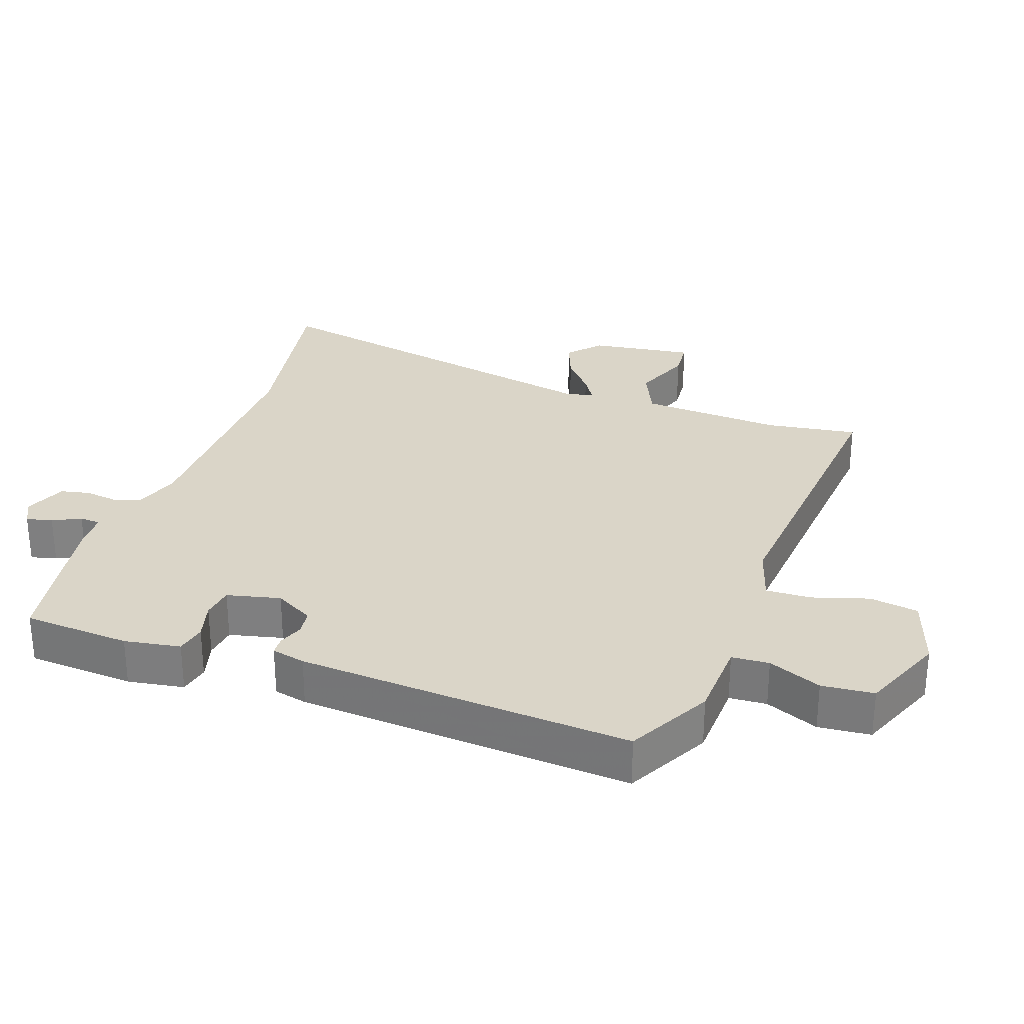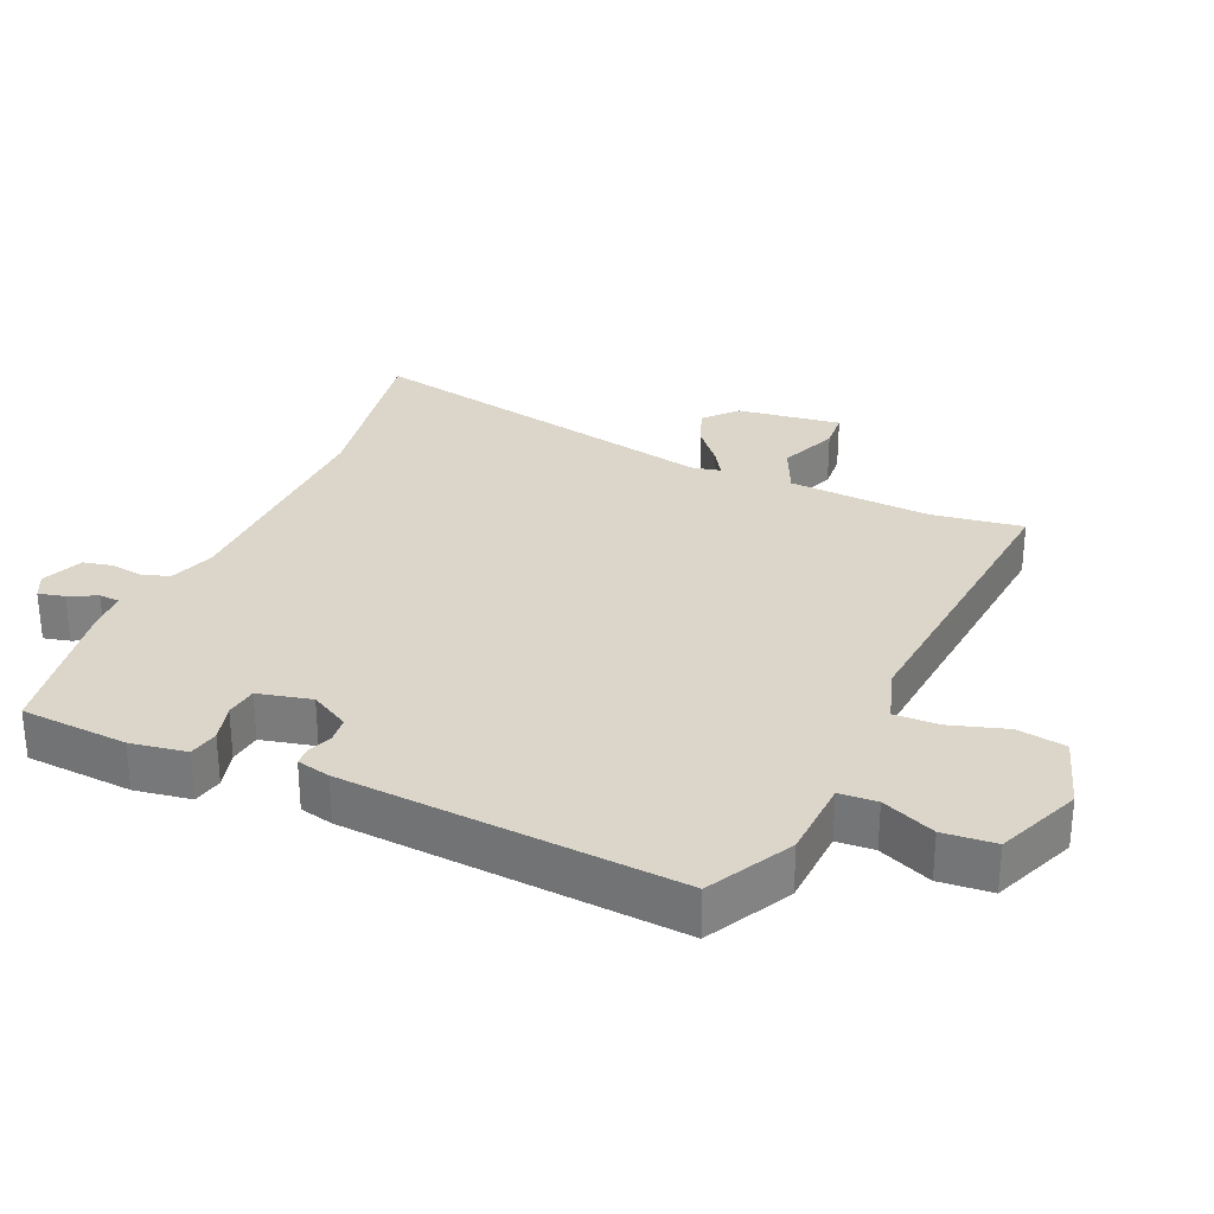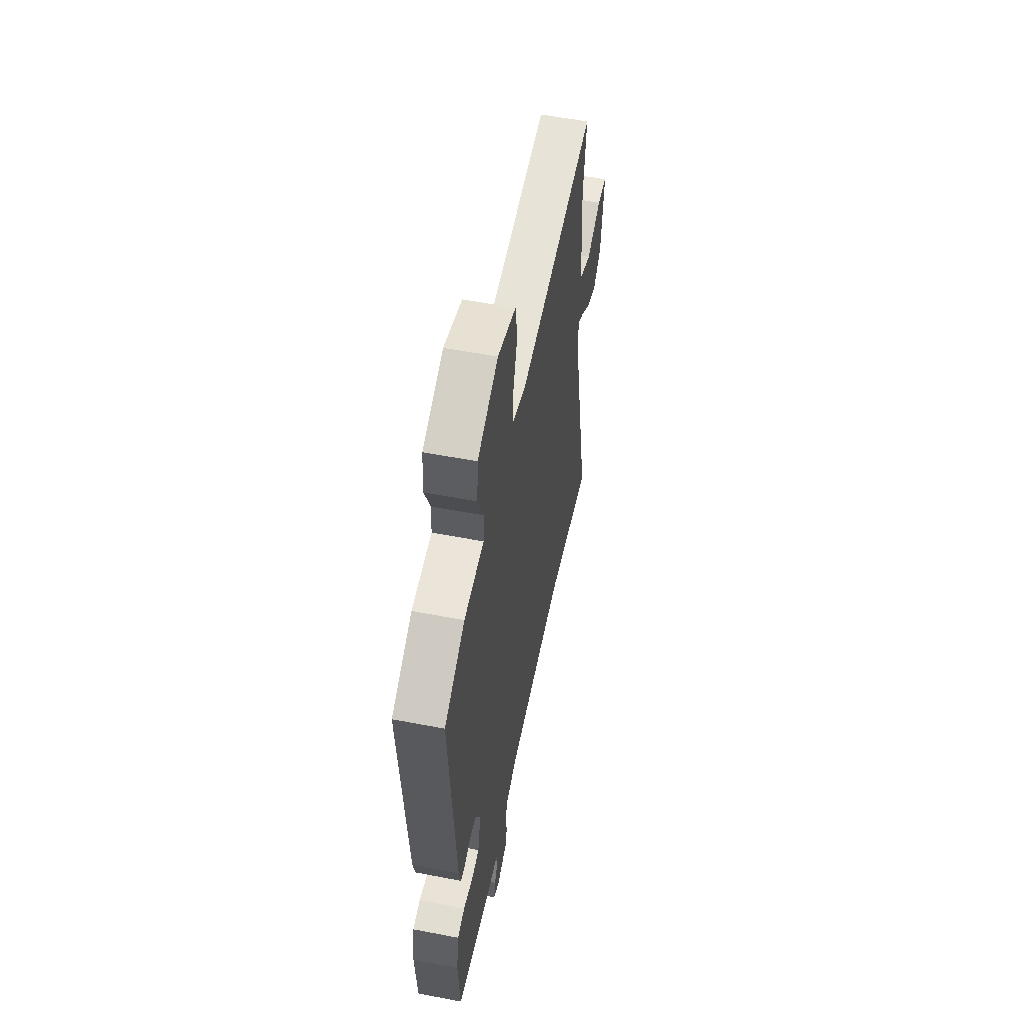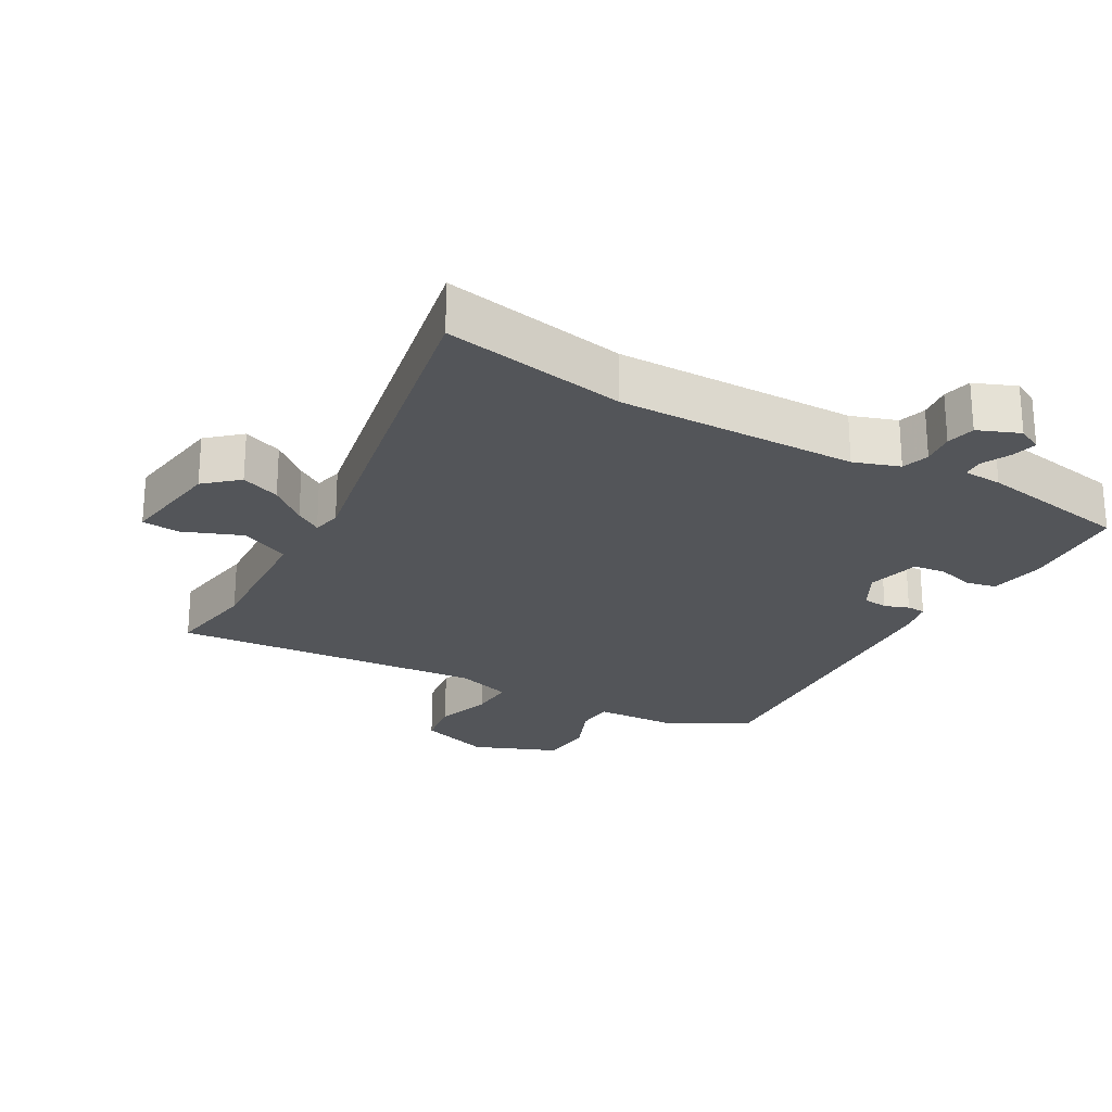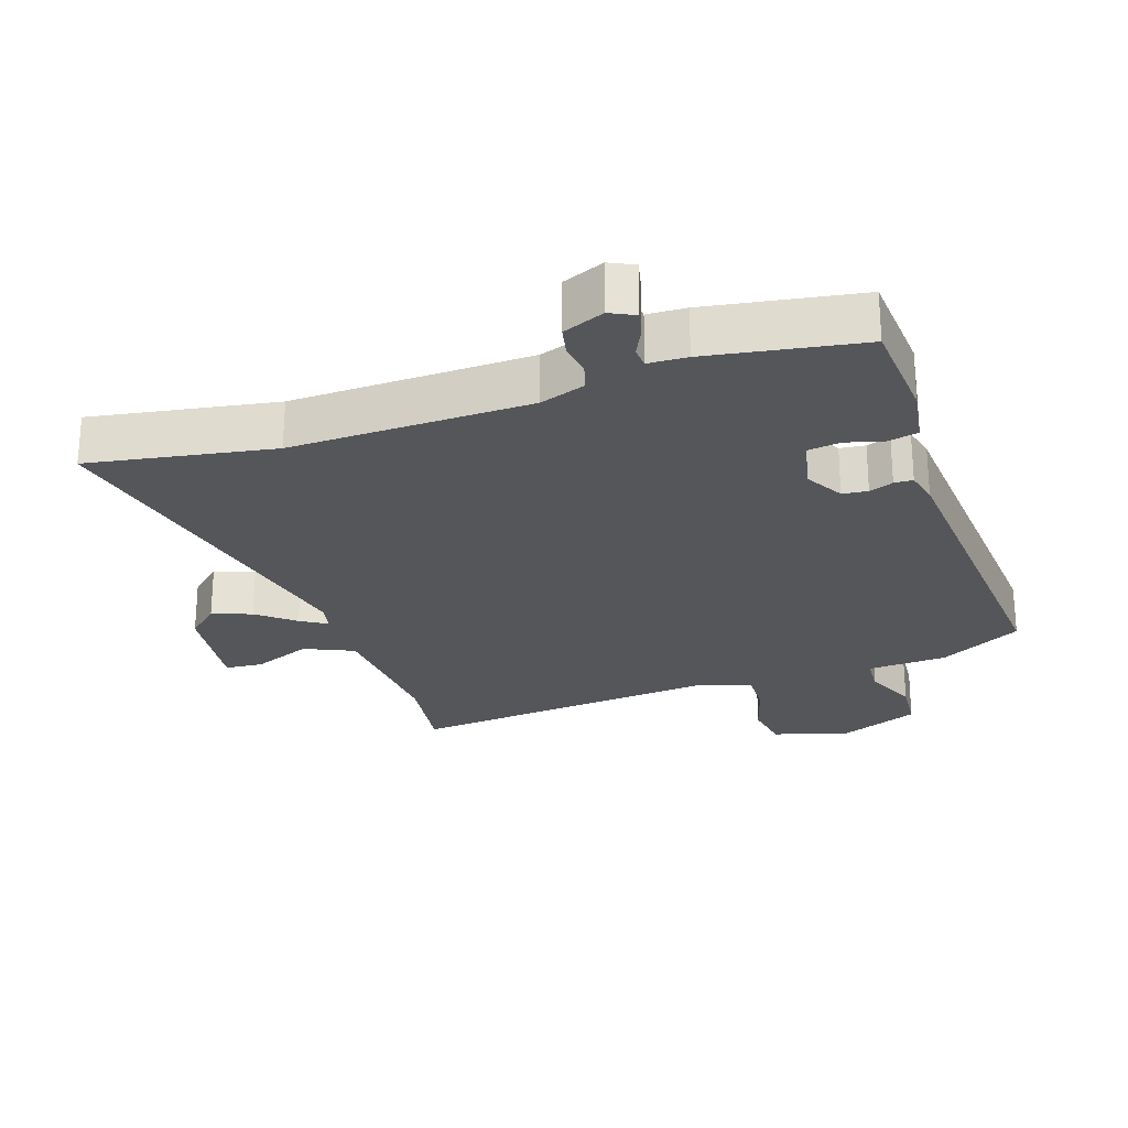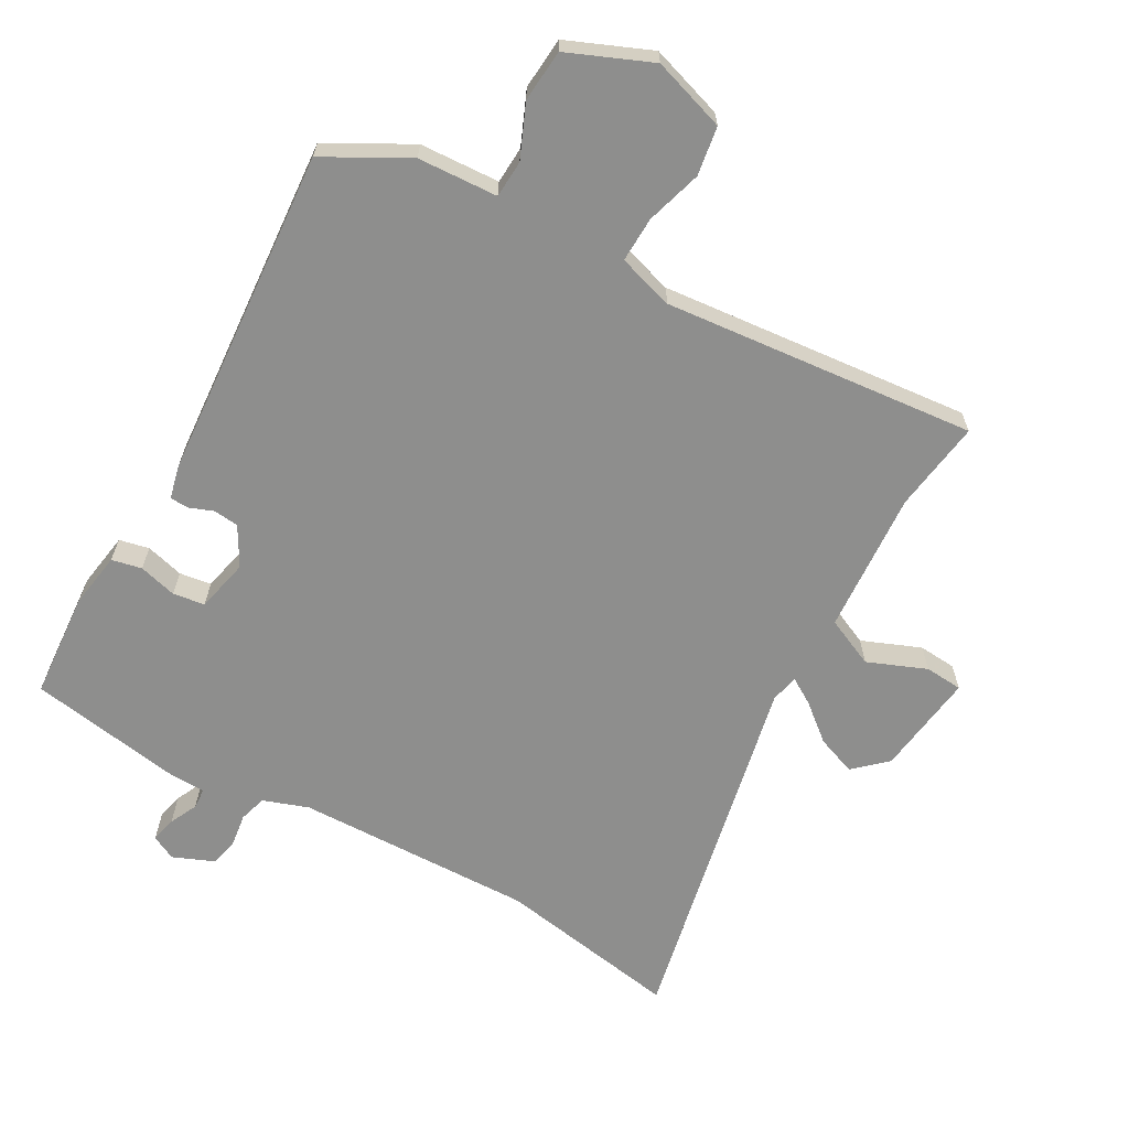
<metadata>
{"format":"obj","ext":"obj","renderer":"f3d","projection":"perspective","resolution":1024,"background":"white","views":[{"elev":29.3,"azim":-71.3,"up":"+Y"},{"elev":29.8,"azim":-66.8,"up":"+Y"},{"elev":55.3,"azim":-78.5,"up":"+Z"},{"elev":-24.1,"azim":149.6,"up":"+Y"},{"elev":-25.2,"azim":-161.6,"up":"+Y"},{"elev":-64.9,"azim":-29.5,"up":"+Y"}]}
</metadata>
<code>
v -0.5 0.07 -0.491
v -0.512 0.07 -0.331
v -0.499 0.07 -0.247
v -0.454 0.07 -0.237
v -0.397 0.07 -0.252
v -0.349 0.07 -0.245
v -0.331 0.07 -0.165
v -0.364 0.07 -0.107
v -0.402 0.07 -0.103
v -0.438 0.07 -0.117
v -0.466 0.07 -0.116
v -0.478 0.07 -0.066
v -0.517 0.07 0.433
v -0.393 0.07 0.501
v -0.273 0.07 0.508
v -0.27 0.07 0.564
v -0.304 0.07 0.643
v -0.298 0.07 0.721
v -0.173 0.07 0.774
v -0.063 0.07 0.739
v -0.051 0.07 0.666
v -0.076 0.07 0.582
v -0.078 0.07 0.514
v 0.006 0.07 0.489
v 0.475 0.07 0.536
v 0.456 0.07 0.399
v 0.471 0.07 0.185
v 0.545 0.07 0.152
v 0.633 0.07 0.188
v 0.69 0.07 0.184
v 0.67 0.07 0.029
v 0.622 0.07 -0.015
v 0.563 0.07 0.007
v 0.508 0.07 0.052
v 0.469 0.07 0.076
v 0.46 0.07 0.034
v 0.576 0.07 -0.513
v 0.3 0.07 -0.467
v -0.059 0.07 -0.477
v -0.127 0.07 -0.501
v -0.139 0.07 -0.542
v -0.132 0.07 -0.591
v -0.141 0.07 -0.634
v -0.203 0.07 -0.66
v -0.24 0.07 -0.642
v -0.231 0.07 -0.603
v -0.211 0.07 -0.561
v -0.213 0.07 -0.53
v -0.271 0.07 -0.528
v -0.5 0 -0.491
v -0.512 0 -0.331
v -0.499 0 -0.247
v -0.454 0 -0.237
v -0.397 0 -0.252
v -0.349 0 -0.245
v -0.331 0 -0.165
v -0.364 0 -0.107
v -0.402 0 -0.103
v -0.438 0 -0.117
v -0.466 0 -0.116
v -0.478 0 -0.066
v -0.517 0 0.433
v -0.393 0 0.501
v -0.273 0 0.508
v -0.27 0 0.564
v -0.304 0 0.643
v -0.298 0 0.721
v -0.173 0 0.774
v -0.063 0 0.739
v -0.051 0 0.666
v -0.076 0 0.582
v -0.078 0 0.514
v 0.006 0 0.489
v 0.475 0 0.536
v 0.456 0 0.399
v 0.471 0 0.185
v 0.545 0 0.152
v 0.633 0 0.188
v 0.69 0 0.184
v 0.67 0 0.029
v 0.622 0 -0.015
v 0.563 0 0.007
v 0.508 0 0.052
v 0.469 0 0.076
v 0.46 0 0.034
v 0.576 0 -0.513
v 0.3 0 -0.467
v -0.059 0 -0.477
v -0.127 0 -0.501
v -0.139 0 -0.542
v -0.132 0 -0.591
v -0.141 0 -0.634
v -0.203 0 -0.66
v -0.24 0 -0.642
v -0.231 0 -0.603
v -0.211 0 -0.561
v -0.213 0 -0.53
v -0.271 0 -0.528
f 3 4 5
f 2 3 5
f 1 2 5
f 49 1 5
f 48 49 5
f 45 46 47
f 44 45 47
f 43 44 47
f 42 43 47
f 41 42 47
f 40 41 47 48
f 48 5 6
f 40 48 6
f 39 40 6
f 36 37 38
f 39 6 7
f 38 39 7
f 36 38 7
f 35 36 7
f 32 33 34
f 31 32 34
f 30 31 34
f 29 30 34
f 28 29 34
f 27 28 34 35
f 35 7 8
f 27 35 8
f 26 27 8
f 26 8 9
f 25 26 9
f 24 25 9
f 20 21 22
f 19 20 22
f 18 19 22
f 17 18 22
f 16 17 22
f 15 16 22 23
f 15 23 24
f 14 15 24
f 13 14 24
f 12 13 24
f 11 12 24
f 10 11 24
f 9 10 24
f 54 53 52
f 54 52 51
f 54 51 50
f 54 50 98
f 54 98 97
f 96 95 94
f 96 94 93
f 96 93 92
f 96 92 91
f 96 91 90
f 97 96 90 89
f 55 54 97
f 55 97 89
f 55 89 88
f 87 86 85
f 56 55 88
f 56 88 87
f 56 87 85
f 56 85 84
f 83 82 81
f 83 81 80
f 83 80 79
f 83 79 78
f 83 78 77
f 84 83 77 76
f 57 56 84
f 57 84 76
f 57 76 75
f 58 57 75
f 58 75 74
f 58 74 73
f 71 70 69
f 71 69 68
f 71 68 67
f 71 67 66
f 71 66 65
f 72 71 65 64
f 73 72 64
f 73 64 63
f 73 63 62
f 73 62 61
f 73 61 60
f 73 60 59
f 73 59 58
f 1 50 51 2
f 2 51 52 3
f 3 52 53 4
f 4 53 54 5
f 5 54 55 6
f 6 55 56 7
f 7 56 57 8
f 8 57 58 9
f 9 58 59 10
f 10 59 60 11
f 11 60 61 12
f 12 61 62 13
f 13 62 63 14
f 14 63 64 15
f 15 64 65 16
f 16 65 66 17
f 17 66 67 18
f 18 67 68 19
f 19 68 69 20
f 20 69 70 21
f 21 70 71 22
f 22 71 72 23
f 23 72 73 24
f 24 73 74 25
f 25 74 75 26
f 26 75 76 27
f 27 76 77 28
f 28 77 78 29
f 29 78 79 30
f 30 79 80 31
f 31 80 81 32
f 32 81 82 33
f 33 82 83 34
f 34 83 84 35
f 35 84 85 36
f 36 85 86 37
f 37 86 87 38
f 38 87 88 39
f 39 88 89 40
f 40 89 90 41
f 41 90 91 42
f 42 91 92 43
f 43 92 93 44
f 44 93 94 45
f 45 94 95 46
f 46 95 96 47
f 47 96 97 48
f 48 97 98 49
f 49 98 50 1

</code>
